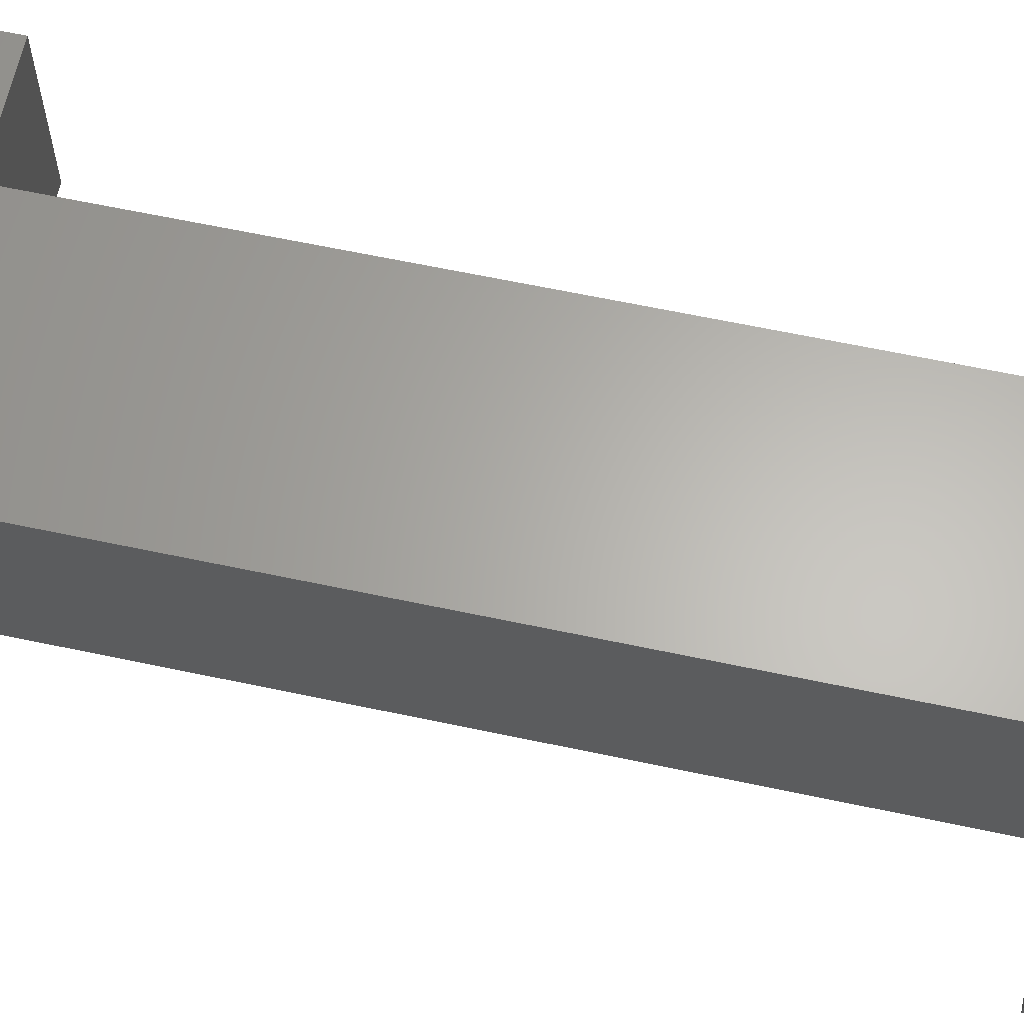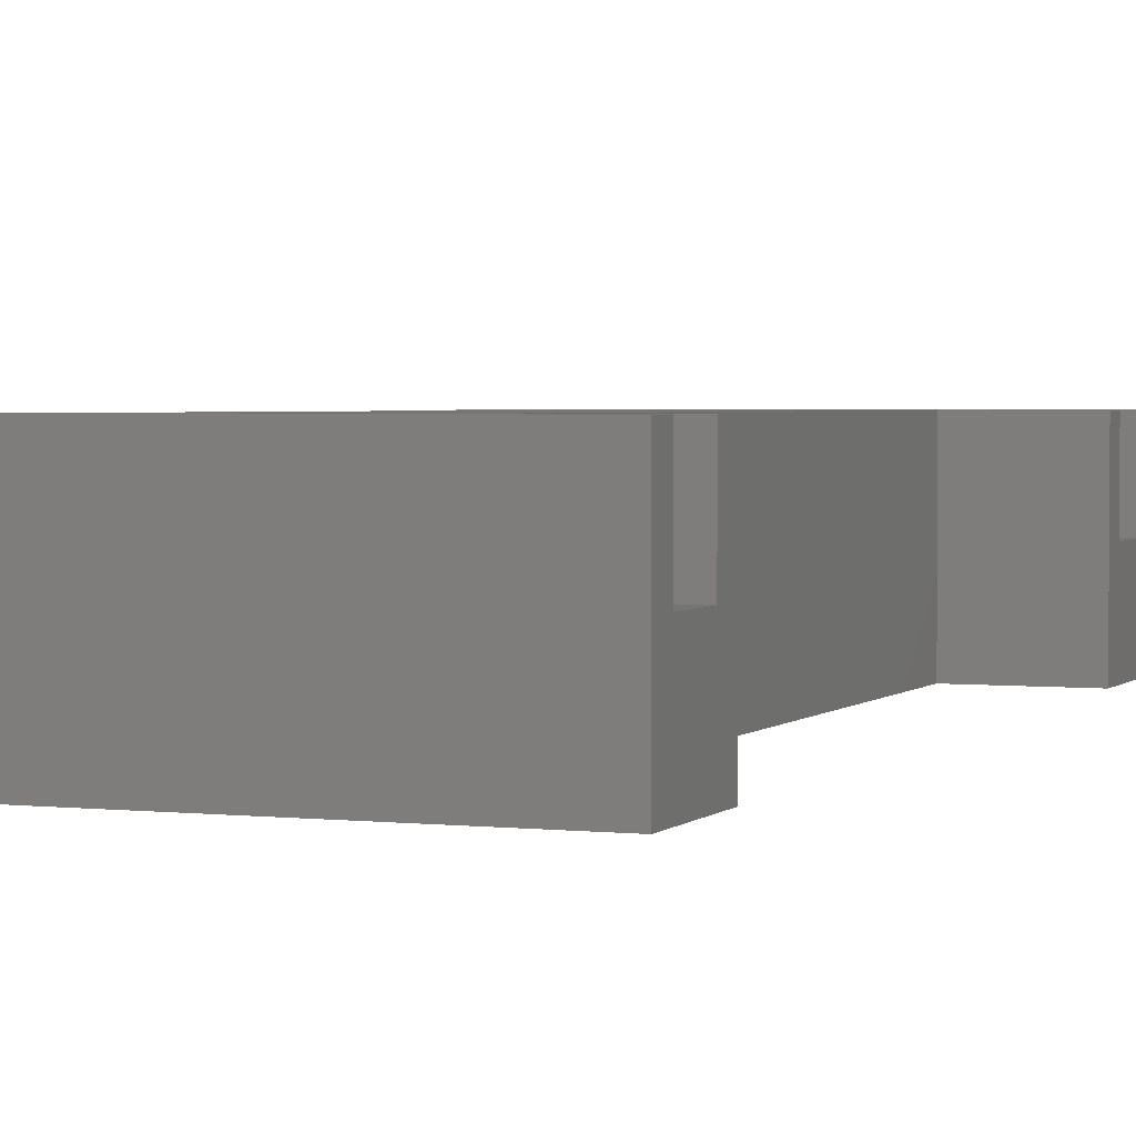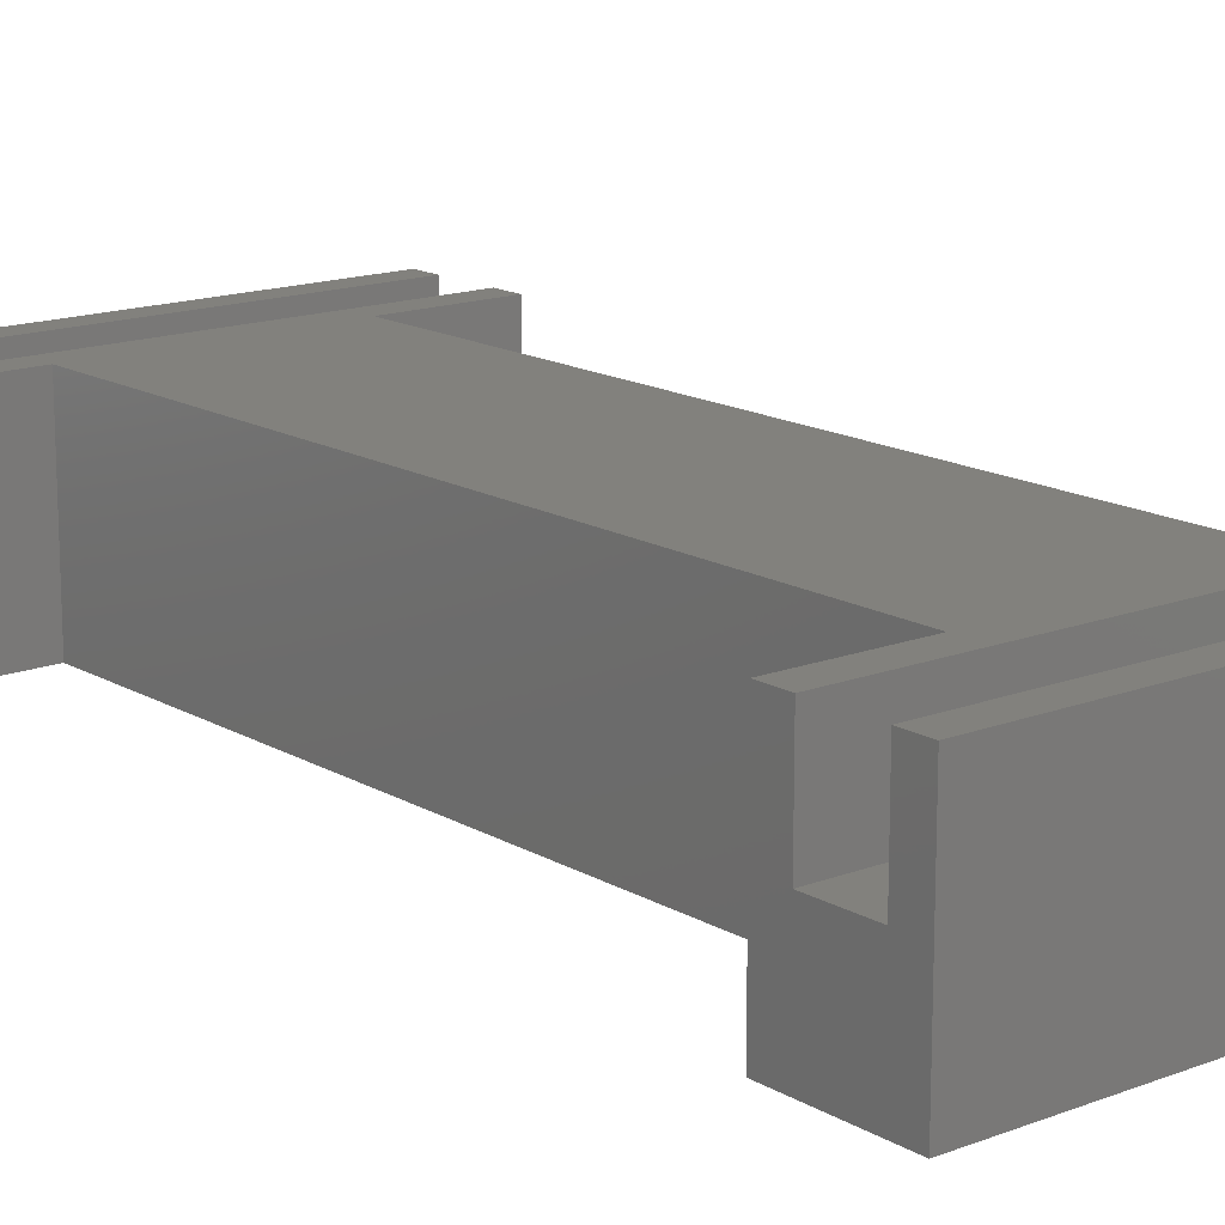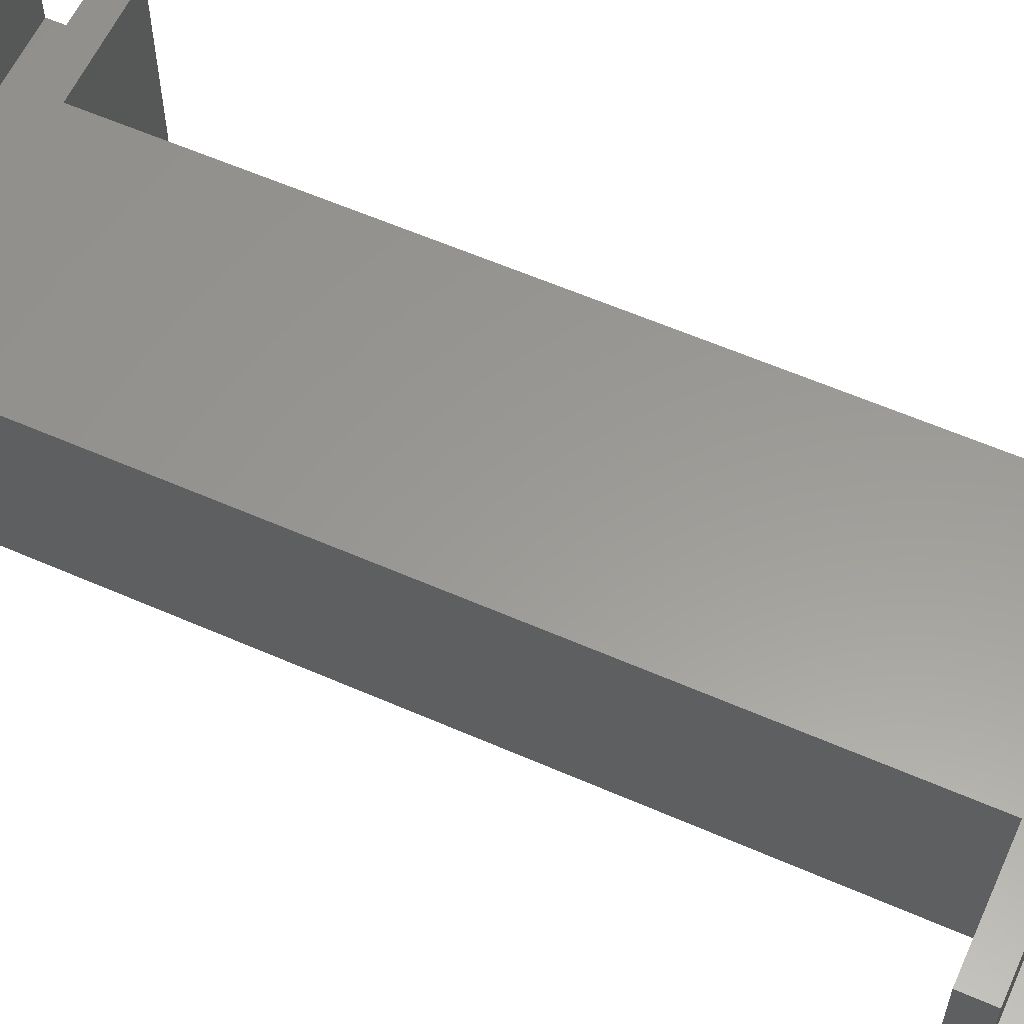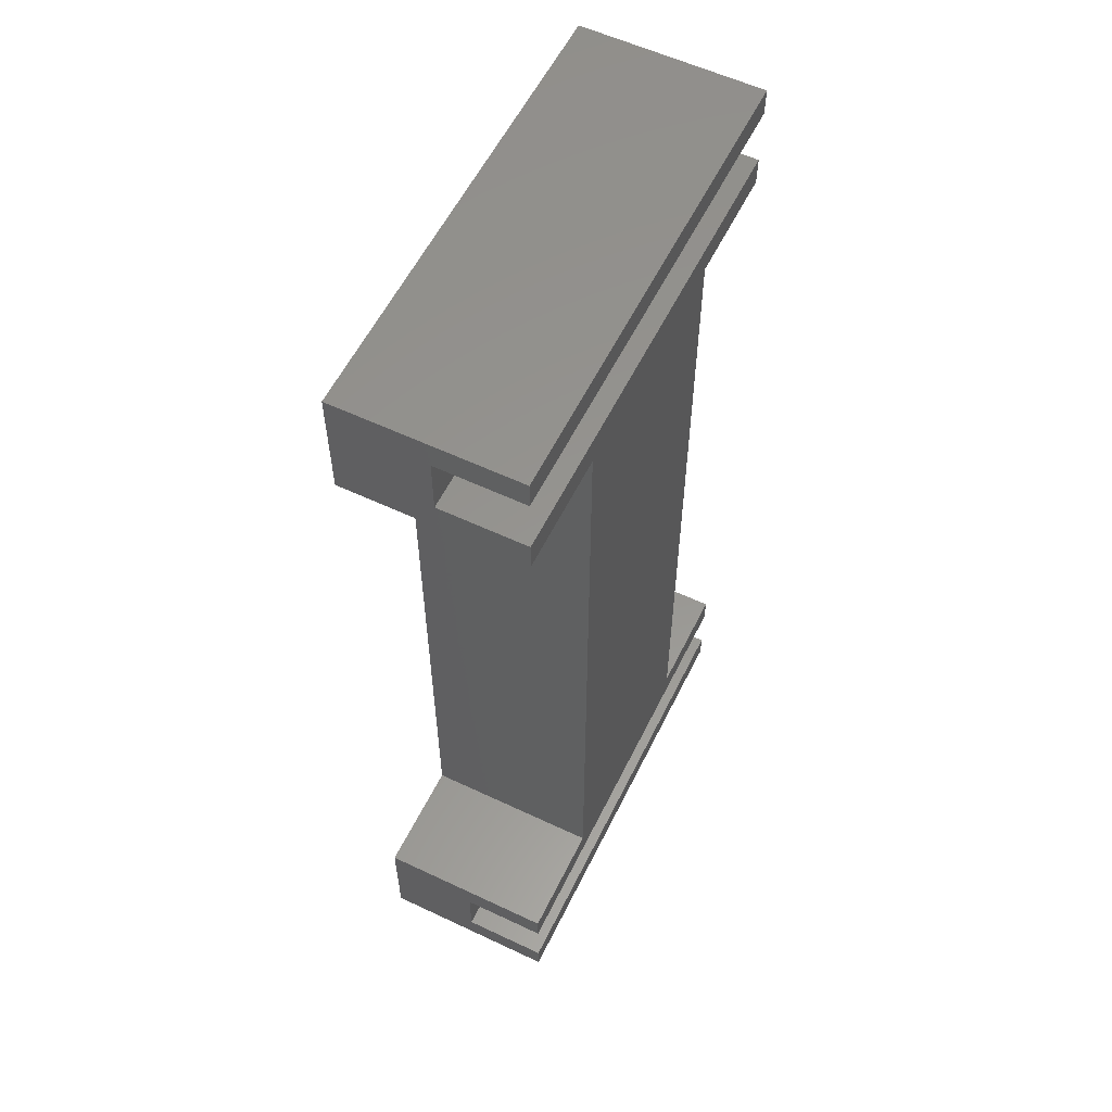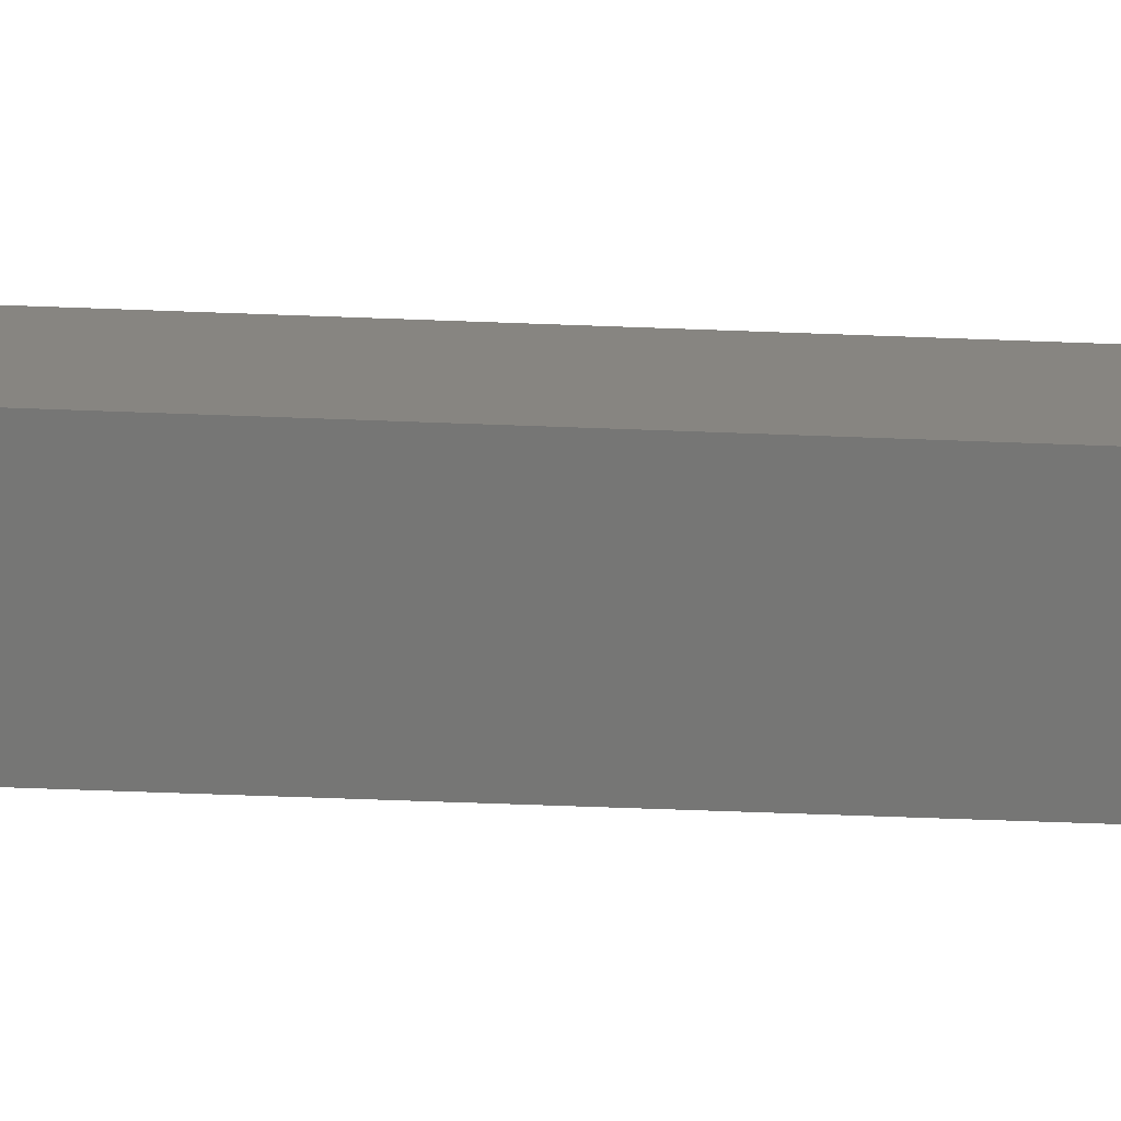
<metadata>
{"format":"stl","ext":"stl","renderer":"f3d","projection":"perspective","resolution":1024,"background":"white","views":[{"elev":63.8,"azim":-77.9,"up":"+Y"},{"elev":2.6,"azim":-158.6,"up":"+Y"},{"elev":15.3,"azim":140.8,"up":"+Y"},{"elev":59.5,"azim":114.2,"up":"+Y"},{"elev":57.7,"azim":116.1,"up":"+Z"},{"elev":-68.2,"azim":-92.1,"up":"+Y"}]}
</metadata>
<code>
# stl→obj: 60 verts, 116 faces
v 1 0 1.625
v 1 0 2.125
v 0 0 2.125
v -1 0 -1.625
v -1 0 -2.125
v 0 0 -2.125
v -1 0 2.125
v -1 0 1.625
v -0.5 0 1.625
v 0.5 0 1.625
v 1 0 -2.125
v 1 0 -1.625
v 0.5 0 -1.625
v -0.5 0 -1.625
v -1 0.785 1.75
v 1 0.785 1.75
v 1 0.785 1.625
v 0.5 0.785 1.625
v -0.5 0.785 1.625
v -1 0.785 1.625
v 1 0.785 -1.75
v -1 0.785 -1.75
v -1 0.785 -1.625
v -0.5 0.785 -1.625
v 0.5 0.785 -1.625
v 1 0.785 -1.625
v -0.1225 0.41 -2
v 0.1225 0.41 -2
v 1 0.41 -2.005
v -1 0.41 -2.005
v -1 0.41 -1.75
v -0.1225 0.41 -1.75
v 1 0.41 -1.75
v 0.1225 0.41 -1.75
v -1 0.785 -2.005
v 1 0.785 -2.005
v 1 0.785 -2.125
v 0 0.785 -2.125
v -1 0.785 -2.125
v -0.1225 0.655 -1.75
v 0.1225 0.655 -1.75
v -0.1225 0.655 -2
v 0.1225 0.655 -2
v -1 0.41 2.005
v 1 0.41 2.005
v 0.1225 0.41 2
v -0.1225 0.41 2
v -0.1225 0.41 1.75
v -1 0.41 1.75
v 1 0.41 1.75
v 0.1225 0.41 1.75
v -0.1225 0.655 1.75
v 0.1225 0.655 1.75
v -0.1225 0.655 2
v 0.1225 0.655 2
v -1 0.785 2.125
v -1 0.785 2.005
v 1 0.785 2.005
v 1 0.785 2.125
v 0 0.785 2.125
f 1 2 3
f 4 5 6
f 7 8 9
f 7 9 10
f 7 10 1
f 7 1 3
f 11 12 13
f 11 13 14
f 11 14 4
f 11 4 6
f 13 10 14
f 14 10 9
f 15 16 17
f 15 17 18
f 15 18 19
f 15 19 20
f 21 22 23
f 21 23 24
f 21 24 25
f 21 25 26
f 25 24 18
f 18 24 19
f 25 18 13
f 13 18 10
f 24 14 19
f 19 14 9
f 27 28 29
f 27 29 30
f 27 30 31
f 27 31 32
f 29 28 33
f 33 28 34
f 30 29 35
f 35 29 36
f 36 37 35
f 35 37 38
f 35 38 39
f 22 32 31
f 32 22 40
f 40 22 21
f 40 21 41
f 41 21 33
f 41 33 34
f 26 25 12
f 12 25 13
f 11 37 36
f 11 36 29
f 11 29 33
f 11 33 12
f 33 21 12
f 12 21 26
f 38 37 6
f 6 37 11
f 39 38 5
f 5 38 6
f 5 4 31
f 5 31 30
f 5 30 35
f 5 35 39
f 31 4 22
f 22 4 23
f 24 23 14
f 14 23 4
f 42 27 40
f 40 27 32
f 27 42 28
f 28 42 43
f 43 42 41
f 41 42 40
f 28 43 34
f 34 43 41
f 44 45 46
f 44 46 47
f 44 47 48
f 44 48 49
f 50 51 45
f 45 51 46
f 49 48 15
f 15 48 52
f 15 52 16
f 16 52 53
f 16 53 50
f 50 53 51
f 47 46 54
f 54 46 55
f 52 48 54
f 54 48 47
f 53 52 55
f 55 52 54
f 51 53 46
f 46 53 55
f 56 57 7
f 7 57 44
f 7 44 8
f 8 44 49
f 8 49 20
f 20 49 15
f 2 58 59
f 58 2 45
f 45 2 1
f 45 1 50
f 50 1 17
f 50 17 16
f 57 56 58
f 58 56 60
f 58 60 59
f 44 57 45
f 45 57 58
f 17 1 18
f 18 1 10
f 60 3 59
f 59 3 2
f 56 7 60
f 60 7 3
f 19 9 20
f 20 9 8

</code>
